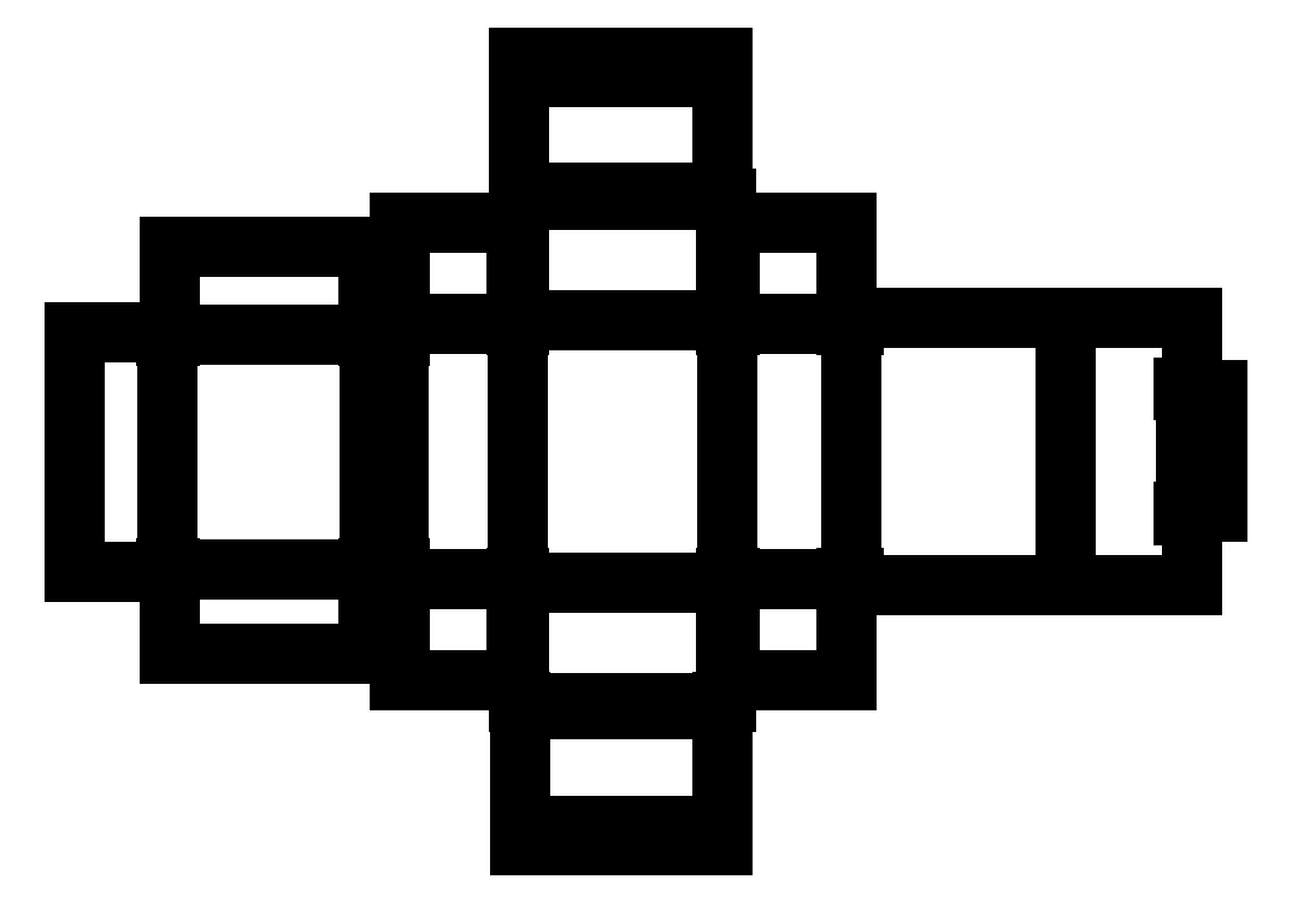
<metadata>
{"format":"dxf","ext":"dxf","renderer":"ezdxf+matplotlib","layout":"modelspace","background":"white","min_lineweight":24,"dpi":150}
</metadata>
<code>
0
SECTION
2
ENTITIES
0
LWPOLYLINE
8
OUTER_PROFILES
90
58
70
1
10
325.1
20
323
30
0
10
325.1
20
388.8
30
0
10
230.4
20
388.8
30
0
10
230.4
20
263.7
30
0
10
228.9
20
263.7
30
0
10
228.9
20
311.4
30
0
10
174.4
20
311.4
30
0
10
174.4
20
258.6
30
0
10
159.8
20
258.6
30
0
10
159.8
20
300.3
30
0
10
66.87
20
300.3
30
0
10
66.87
20
258.6
30
0
10
65.37
20
258.6
30
0
10
65.37
20
260.3
30
0
10
22.78
20
260.3
30
0
10
22.78
20
148.4
30
0
10
65.37
20
148.4
30
0
10
65.37
20
150.1
30
0
10
66.87
20
150.1
30
0
10
66.87
20
110
30
0
10
159.8
20
110
30
0
10
159.8
20
150.1
30
0
10
174.4
20
150.1
30
0
10
174.4
20
97.98
30
0
10
228.9
20
97.98
30
0
10
228.9
20
145.7
30
0
10
230.4
20
145.7
30
0
10
230.4
20
87.78
30
0
10
230.6
20
87.78
30
0
10
230.6
20
20.56
30
0
10
325.1
20
20.56
30
0
10
325.1
20
87.78
30
0
10
326.9
20
87.78
30
0
10
326.9
20
145.7
30
0
10
328.4
20
145.7
30
0
10
328.4
20
97.98
30
0
10
383
20
97.98
30
0
10
383
20
145.7
30
0
10
386.4
20
145.7
30
0
10
386.4
20
142.2
30
0
10
544.3
20
142.2
30
0
10
544.3
20
174.7
30
0
10
540.6
20
174.7
30
0
10
540.6
20
176.3
30
0
10
556.5
20
176.3
30
0
10
556.5
20
233.1
30
0
10
540.6
20
233.1
30
0
10
540.6
20
234.7
30
0
10
544.3
20
234.7
30
0
10
544.3
20
267.2
30
0
10
386.4
20
267.2
30
0
10
386.4
20
263.7
30
0
10
382.8
20
263.7
30
0
10
382.8
20
311.4
30
0
10
328.4
20
311.4
30
0
10
328.4
20
263.7
30
0
10
326.9
20
263.7
30
0
10
326.9
20
323
30
0
0
LWPOLYLINE
8
BEND
90
2
70
0
10
66.12
20
258.6
30
0
10
66.12
20
150.1
30
0
0
LWPOLYLINE
8
BEND
90
2
70
0
10
159.8
20
259.3
30
0
10
66.87
20
259.3
30
0
0
LWPOLYLINE
8
BEND
90
2
70
0
10
66.87
20
149.4
30
0
10
159.8
20
149.4
30
0
0
LWPOLYLINE
8
BEND
90
2
70
0
10
325.1
20
29.55
30
0
10
230.6
20
29.55
30
0
0
LWPOLYLINE
8
BEND
90
2
70
0
10
541.5
20
176.3
30
0
10
541.5
20
233.1
30
0
0
LWPOLYLINE
8
BEND
90
2
70
0
10
160.5
20
150.1
30
0
10
160.5
20
258.6
30
0
0
LWPOLYLINE
8
BEND
90
2
70
0
10
230.4
20
379.8
30
0
10
325.1
20
379.8
30
0
0
LWPOLYLINE
8
BEND
90
2
70
0
10
230.6
20
84.04
30
0
10
325.1
20
84.04
30
0
0
LWPOLYLINE
8
BEND
90
2
70
0
10
485.3
20
142.2
30
0
10
485.3
20
267.2
30
0
0
LWPOLYLINE
8
BEND
90
2
70
0
10
172.1
20
258.6
30
0
10
172.1
20
150.1
30
0
0
LWPOLYLINE
8
BEND
90
2
70
0
10
325.1
20
325.4
30
0
10
230.4
20
325.4
30
0
0
LWPOLYLINE
8
BEND
90
2
70
0
10
230.6
20
87.03
30
0
10
325.1
20
87.03
30
0
0
LWPOLYLINE
8
BEND
90
2
70
0
10
382.8
20
264.4
30
0
10
328.4
20
264.4
30
0
0
LWPOLYLINE
8
BEND
90
2
70
0
10
385.6
20
145.7
30
0
10
385.6
20
263.7
30
0
0
LWPOLYLINE
8
BEND
90
2
70
0
10
328.4
20
145
30
0
10
383
20
145
30
0
0
LWPOLYLINE
8
BEND
90
2
70
0
10
228.9
20
264.4
30
0
10
174.4
20
264.4
30
0
0
LWPOLYLINE
8
BEND
90
2
70
0
10
173.6
20
258.6
30
0
10
173.6
20
150.1
30
0
0
LWPOLYLINE
8
BEND
90
2
70
0
10
174.4
20
145
30
0
10
228.9
20
145
30
0
0
LWPOLYLINE
8
BEND
90
2
70
0
10
326.9
20
322.3
30
0
10
230.4
20
322.3
30
0
0
LWPOLYLINE
8
BEND
90
2
70
0
10
229.6
20
263.7
30
0
10
229.6
20
145.7
30
0
0
LWPOLYLINE
8
BEND
90
2
70
0
10
327.6
20
145.7
30
0
10
327.6
20
263.7
30
0
0
LWPOLYLINE
8
BEND
90
2
70
0
10
230.4
20
143.2
30
0
10
326.9
20
143.2
30
0
0
LWPOLYLINE
8
BEND
90
2
70
0
10
326.9
20
266.2
30
0
10
230.4
20
266.2
30
0
0
ENDSEC
0
EOF

</code>
